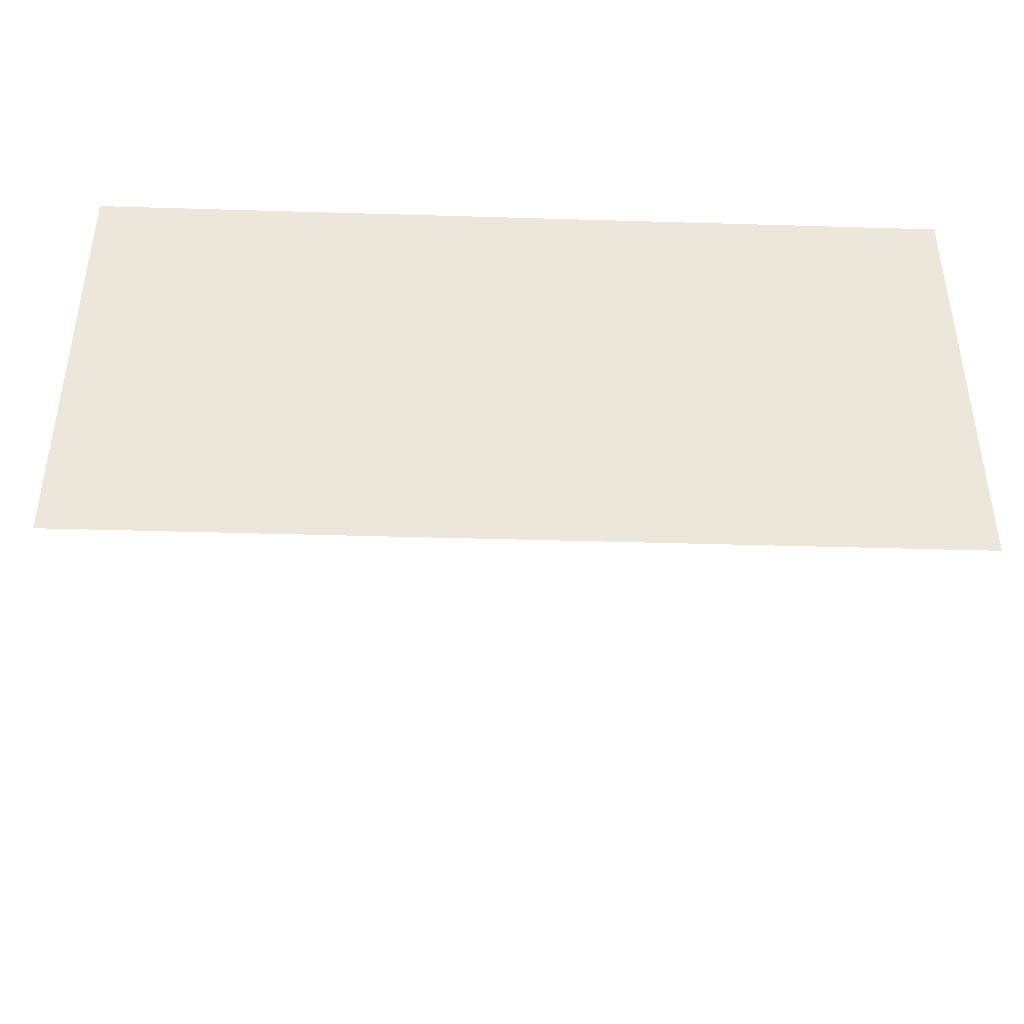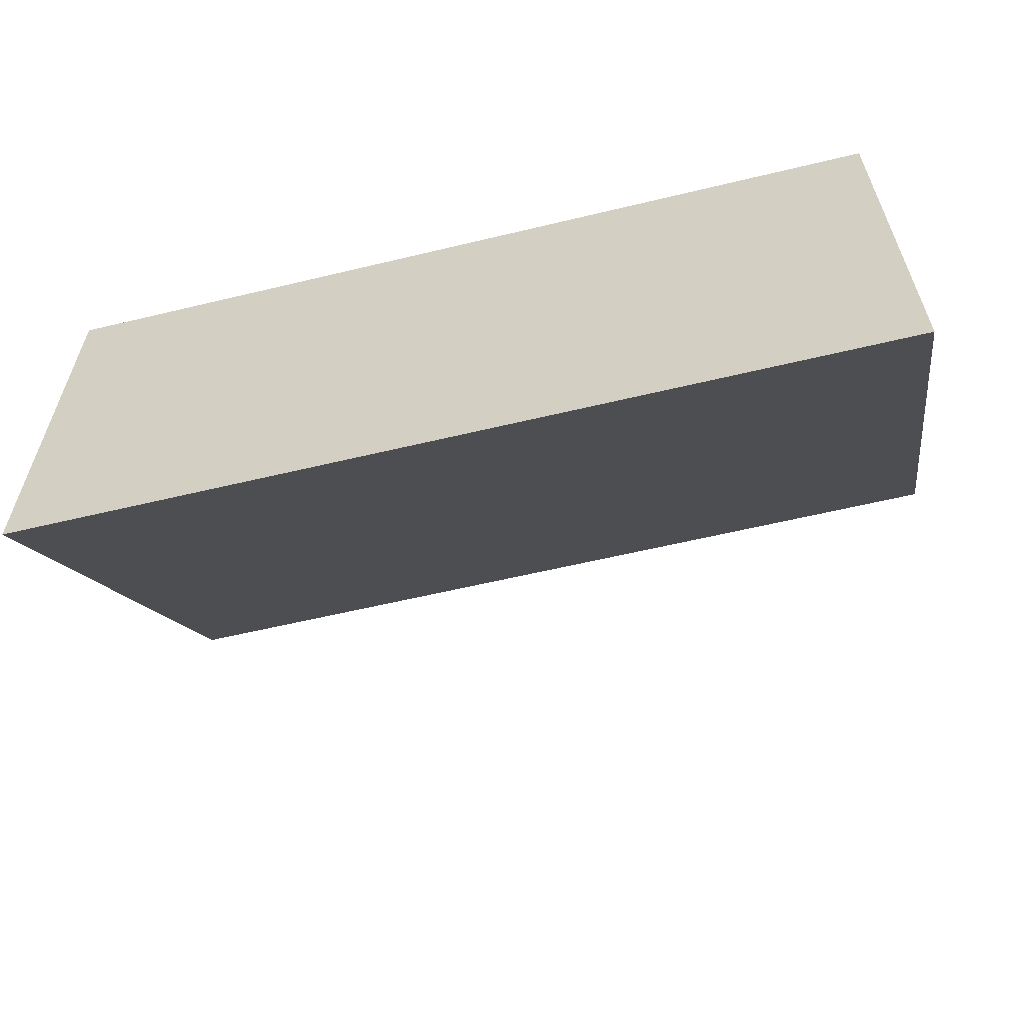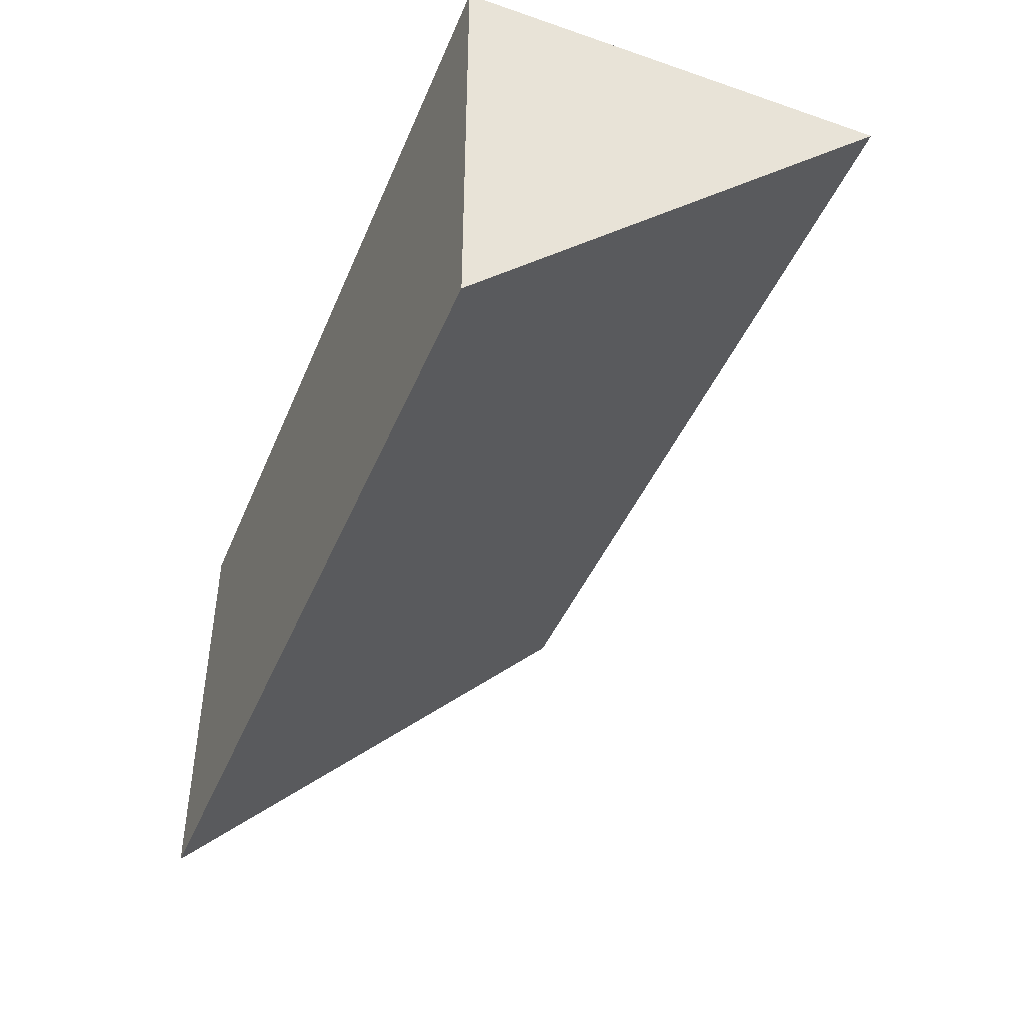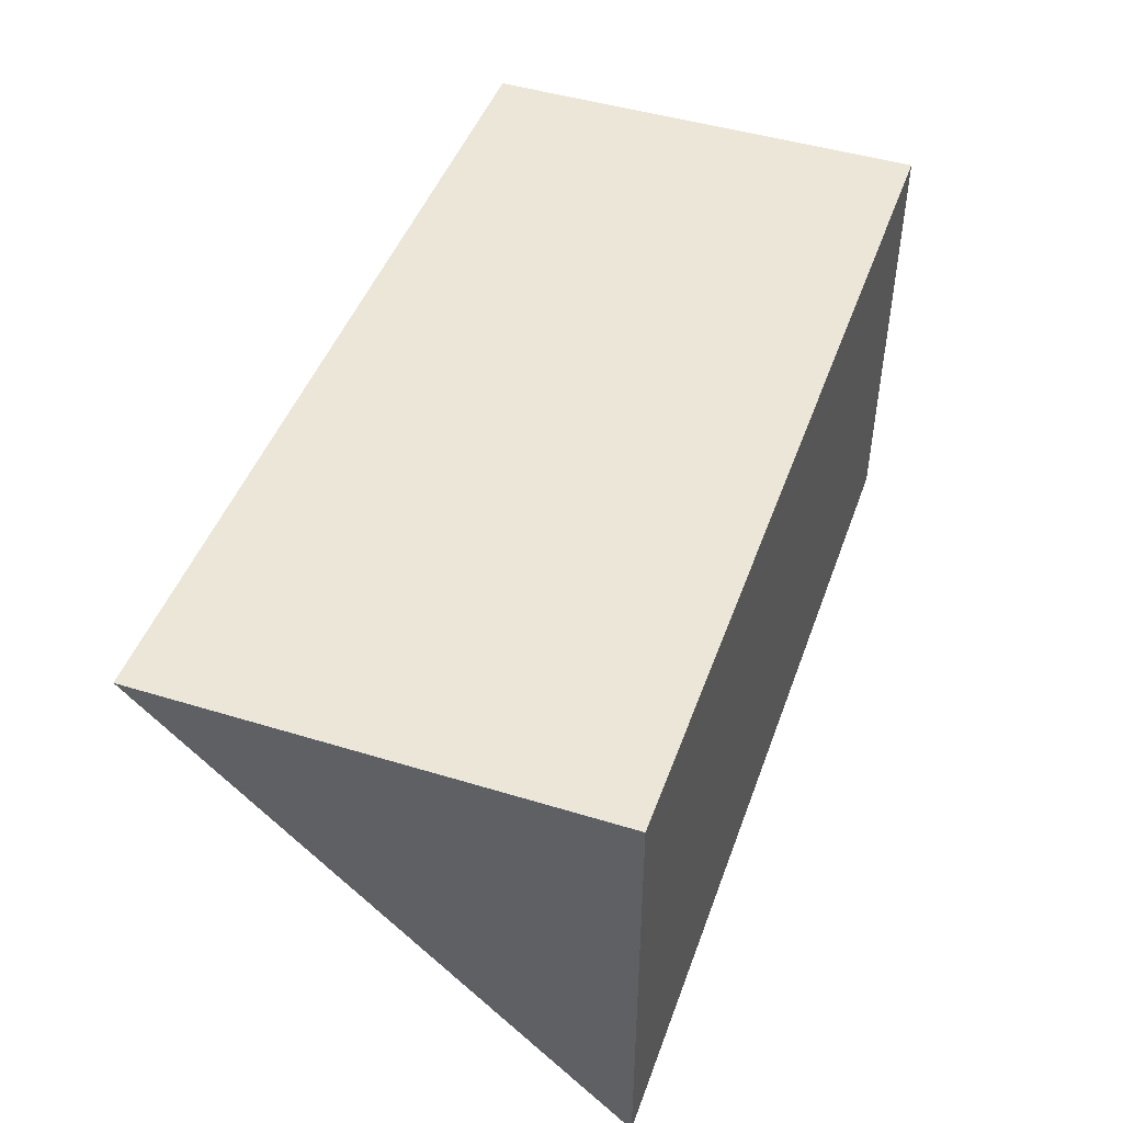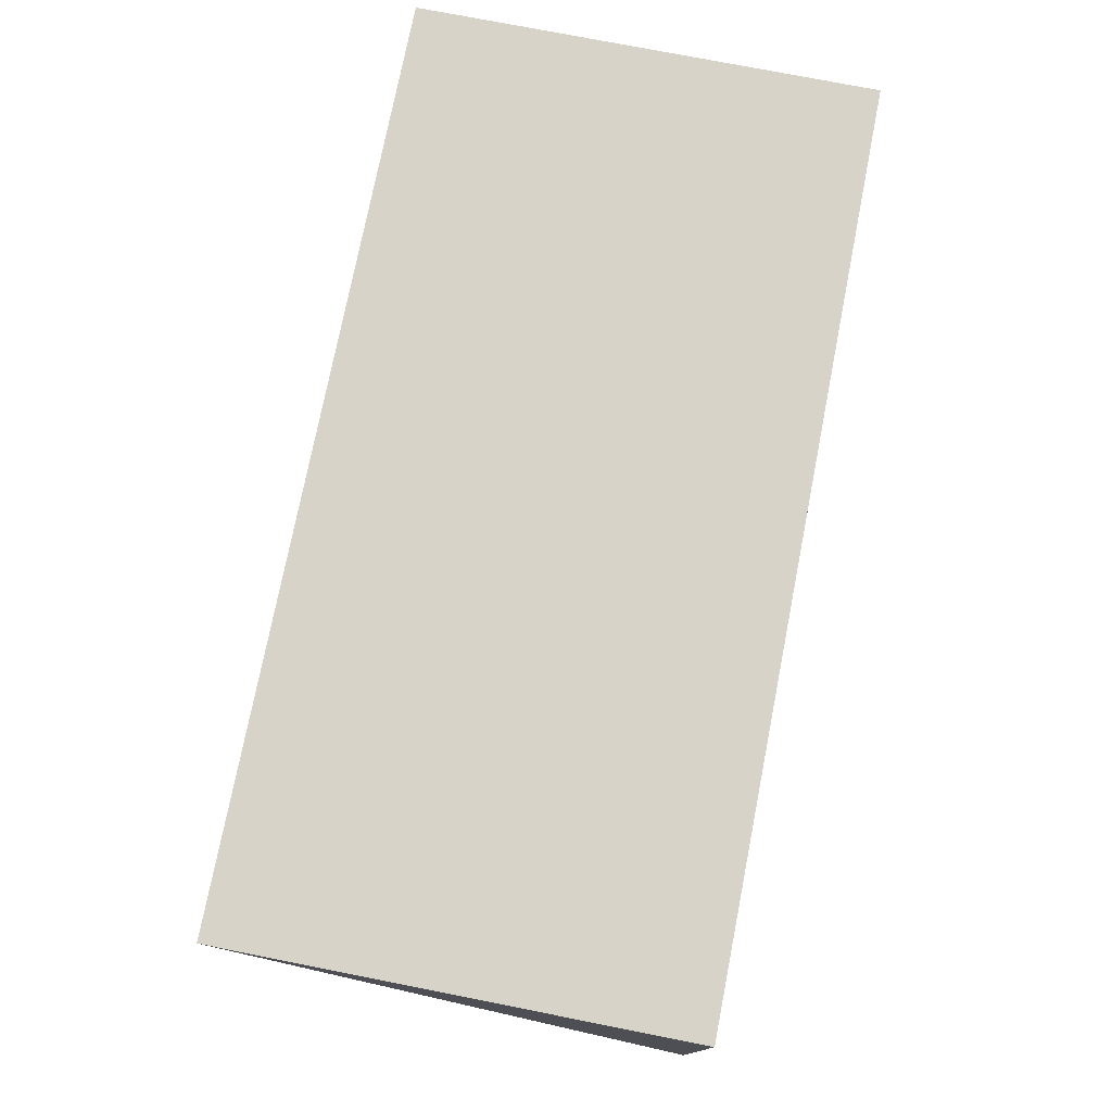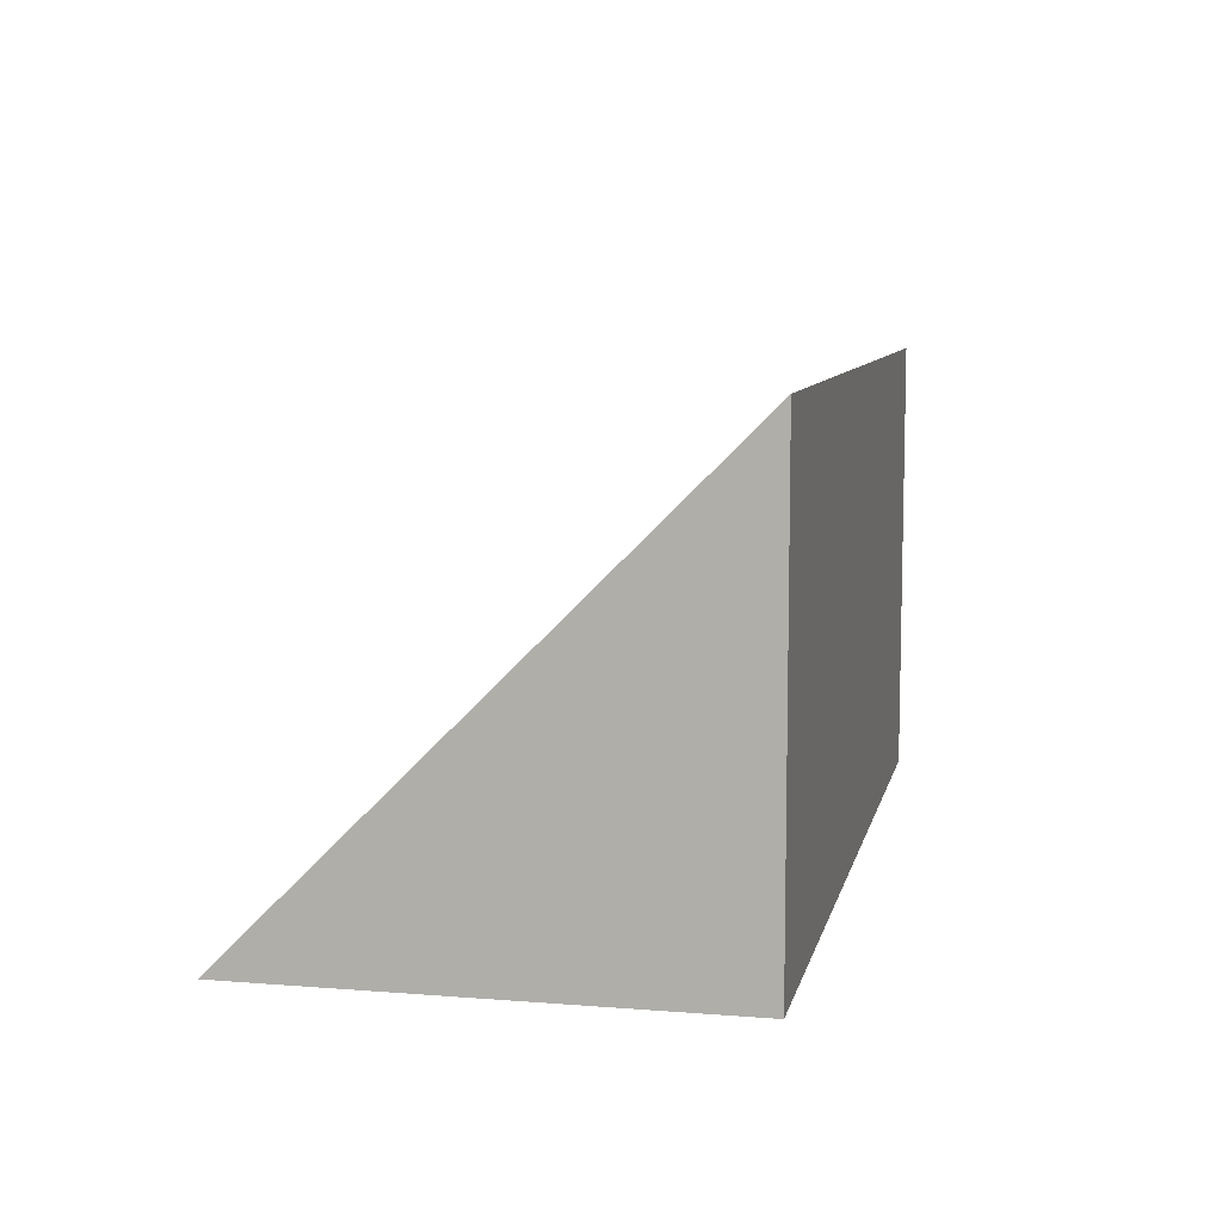
<metadata>
{"format":"obj","ext":"obj","renderer":"f3d","projection":"perspective","resolution":1024,"background":"white","views":[{"elev":-40.4,"azim":-2.1,"up":"+Z"},{"elev":-58.9,"azim":13.9,"up":"+Z"},{"elev":-43.8,"azim":68.2,"up":"+Z"},{"elev":46.3,"azim":-70.7,"up":"+Z"},{"elev":75.9,"azim":-78.9,"up":"+Z"},{"elev":8.5,"azim":-77.8,"up":"+Y"}]}
</metadata>
<code>
g right.001
v -0.5 0 0.5
v -0.5 -0.5 0
v -0.5 -0.5 0.5
f 1 2 3
g top.001
v -0.5 0 0.5
v 0.5 0 0.5
v 0.5 -0.5 0
v -0.5 -0.5 0
f 4 5 6 7
g bottom.001
v 0.5 -0.5 0.5
v -0.5 -0.5 0.5
v -0.5 -0.5 0
v 0.5 -0.5 0
f 8 9 10 11
g left.001
v 0.5 0 0.5
v 0.5 -0.5 0.5
v 0.5 -0.5 0
f 12 13 14
g back.002
v 0.5 0 0.5
v -0.5 0 0.5
v -0.5 -0.5 0.5
v 0.5 -0.5 0.5
f 15 16 17 18

</code>
